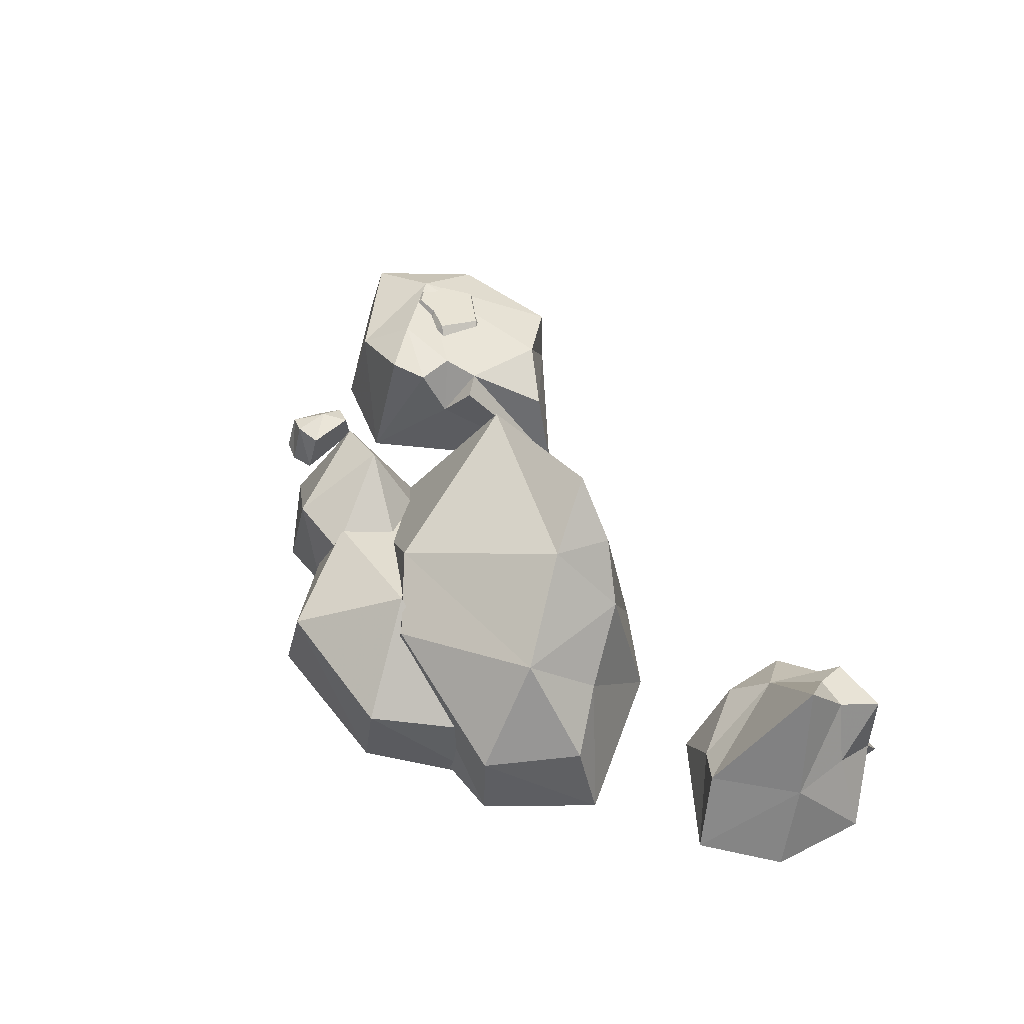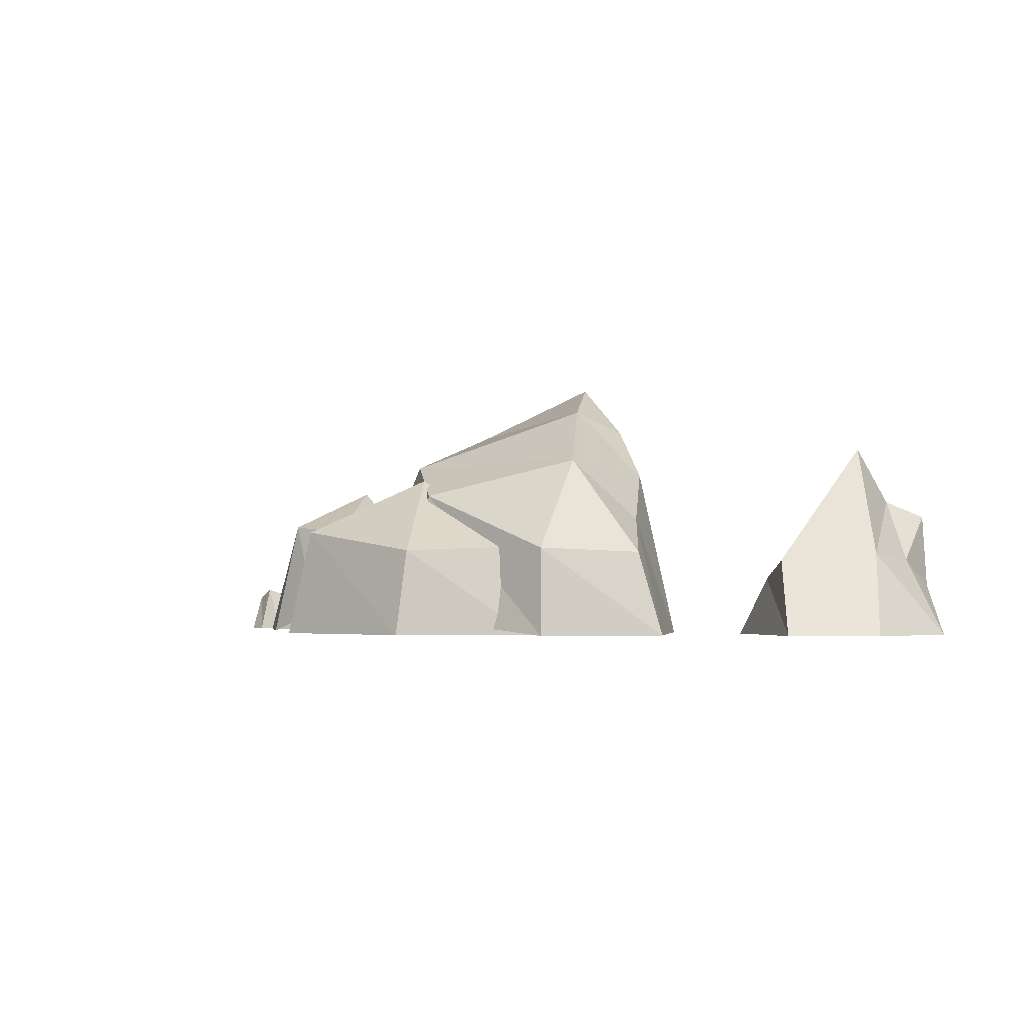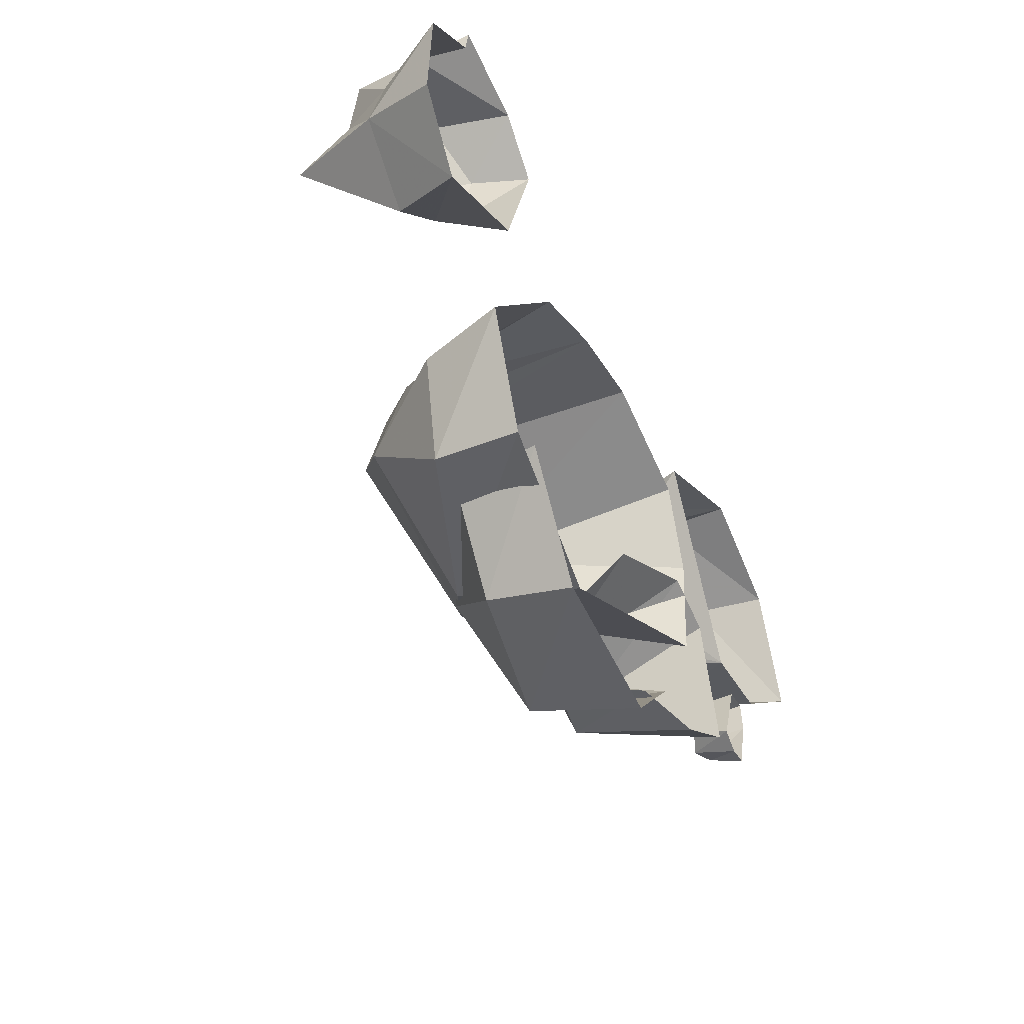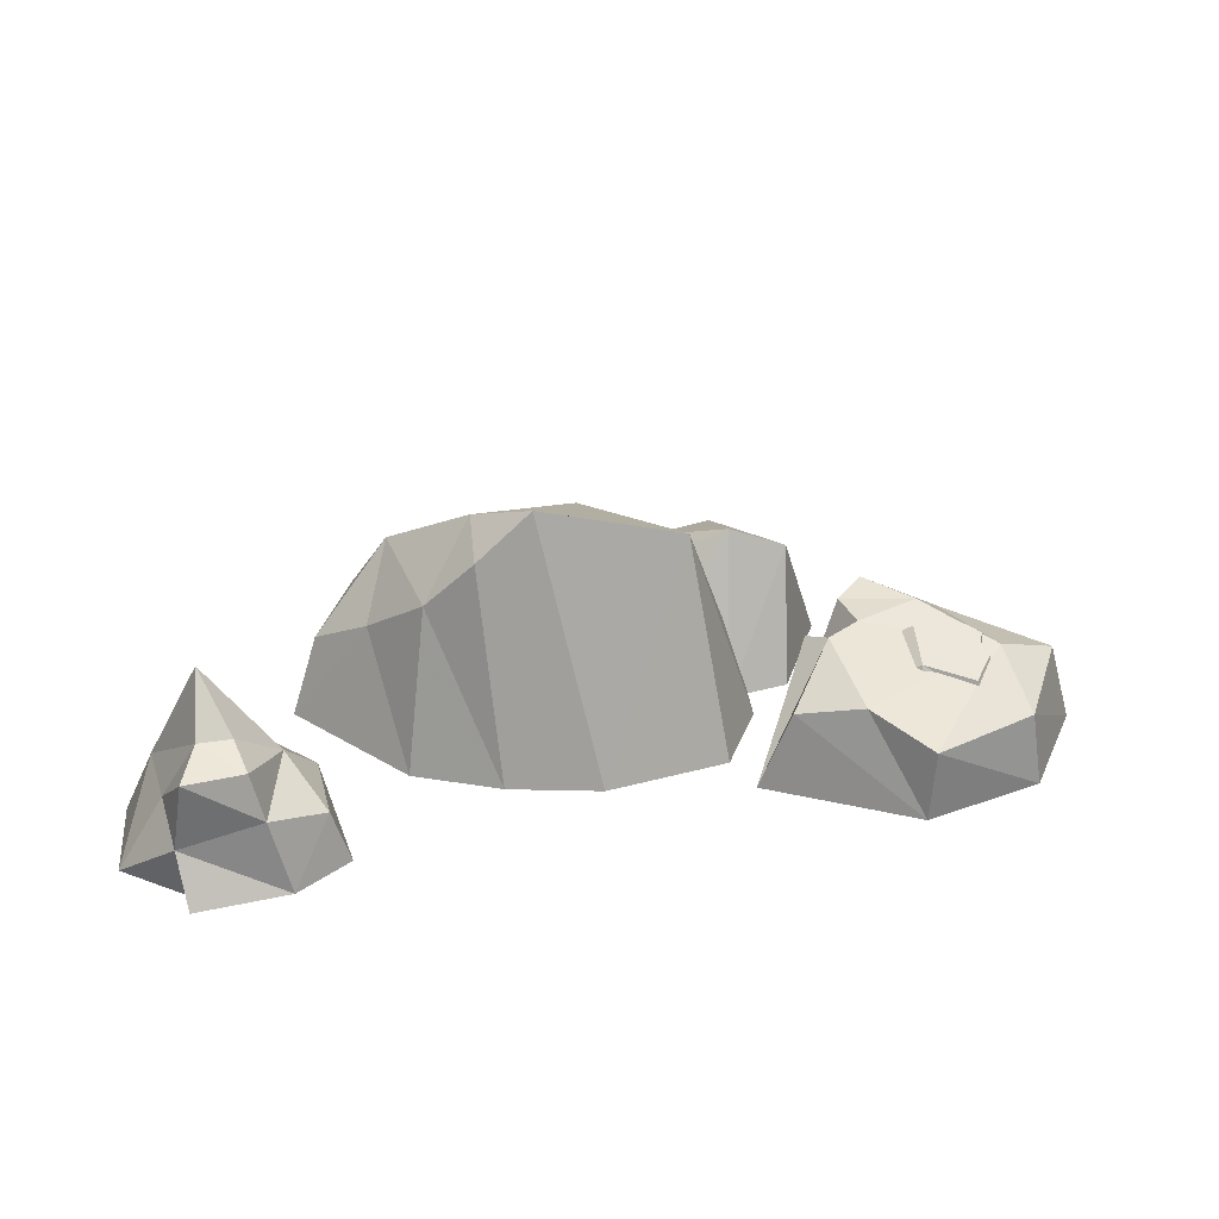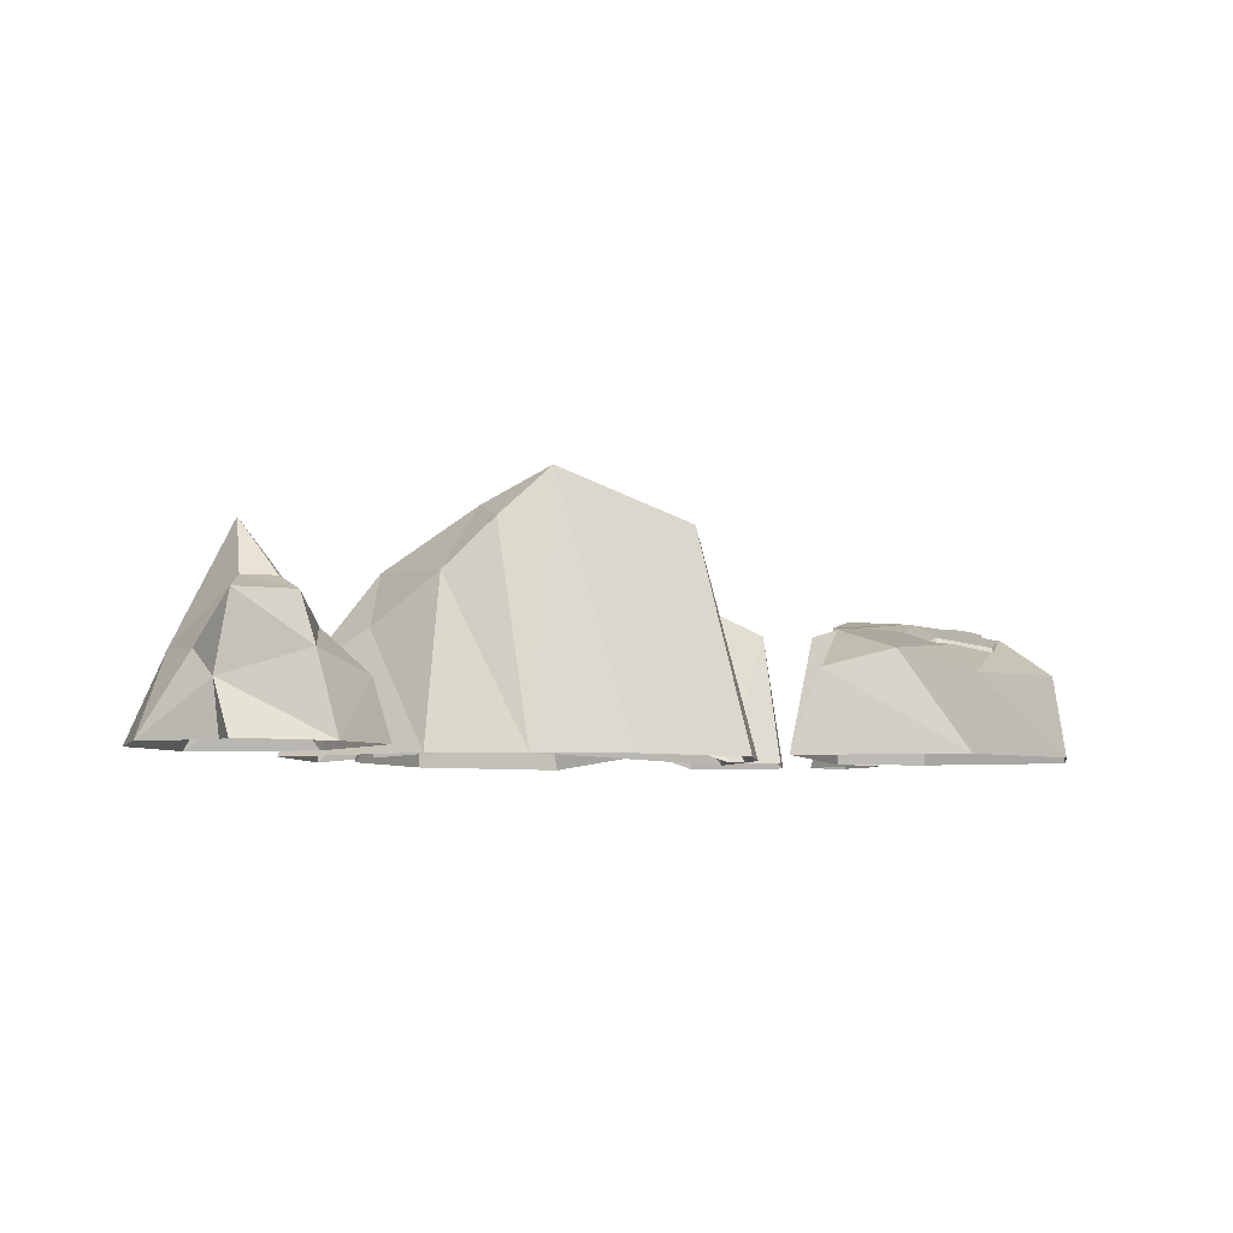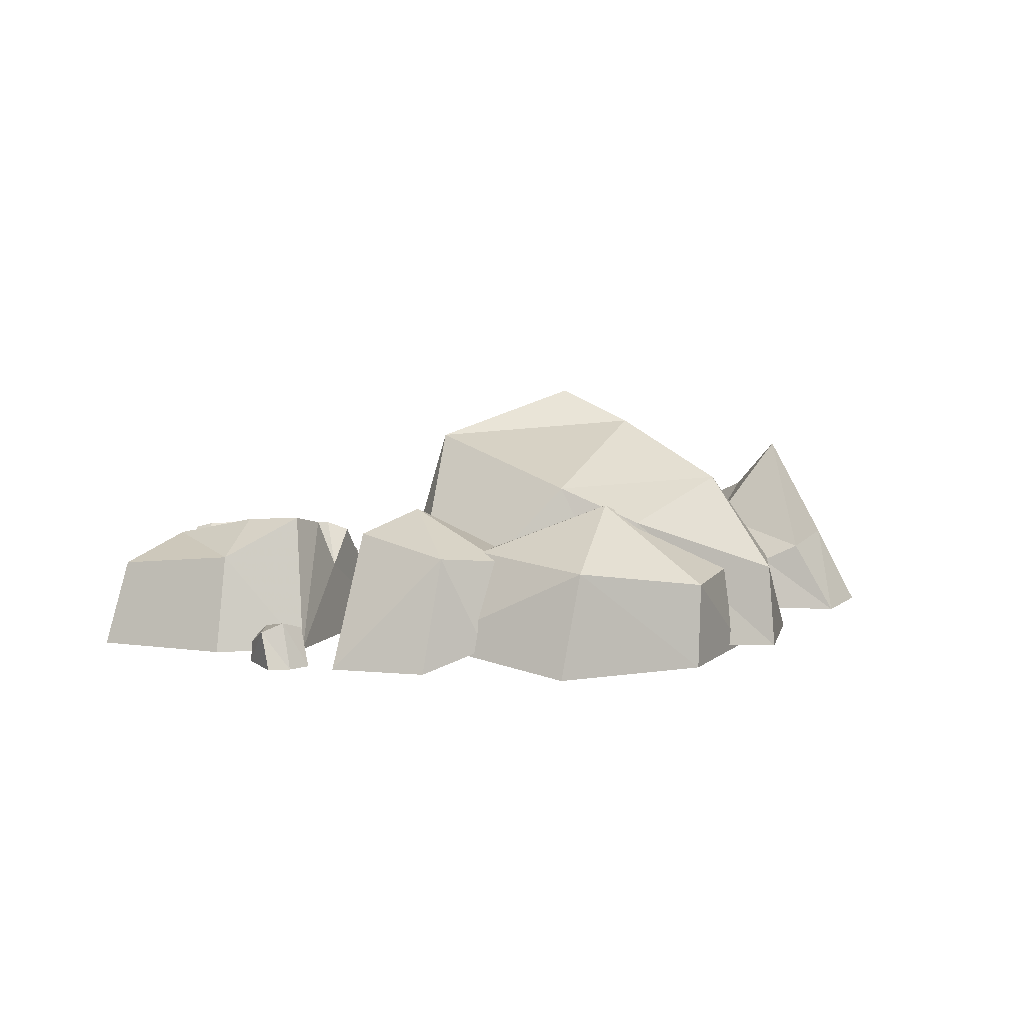
<metadata>
{"format":"obj","ext":"obj","renderer":"f3d","projection":"perspective","resolution":1024,"background":"white","views":[{"elev":56.5,"azim":66.5,"up":"+Z"},{"elev":-2.5,"azim":55.4,"up":"+Z"},{"elev":-39.0,"azim":115.8,"up":"+Y"},{"elev":30.1,"azim":177.9,"up":"+Z"},{"elev":-6.2,"azim":167.0,"up":"+Z"},{"elev":7.4,"azim":-10.2,"up":"+Z"}]}
</metadata>
<code>
g zhucheng_yewai_370_zawu03
v -202.5 -90.04 14.39
v -192.5 -88.14 25.36
v -199.3 -72.27 14.39
v -196.9 -112.4 24.97
v -203.4 -87.9 -2.4e-05
v -193 -121.7 -1.8e-05
v -178.2 -122 -1.8e-05
v -182.1 -112.7 30.94
v -182.1 -72.4 21.15
v -168.8 -103.7 25.95
v -164.9 -113 -2e-05
v -183 -70.27 -1.9e-05
v -200.2 -70.13 -1.9e-05
v 14.11 -181.9 70.76
v -0.6294 -191 0.01272
v 102.1 -165 0.01271
v 105.2 -158.6 56.96
v -43.91 -122.9 78.53
v -85.06 -122.7 14.76
v 154.9 -92.34 1.5e-05
v 145.4 -92.63 59.74
v 48 -109 107.9
v -37.71 -55.46 67.11
v -32.13 -132.1 73.26
v -28.41 -87.95 77.41
v -82.85 -80.17 104.8
v -75.3 -144.3 77.78
v -122.9 -85.94 88.65
v -90.02 -155.1 0.002184
v -45.56 -146.3 14.34
v -149.3 -127.2 0.00218
v 174.3 -97.16 58.22
v 178.5 -100.2 -0.004043
v 210.7 -23.95 -0.00404
v 193.5 -30.29 55.85
v 144.5 -48.66 119.8
v 117.8 31.05 113
v 156.7 -2.972 79.66
v 69.16 -118.4 96.09
v 18.99 -94.71 119
v 63.68 -135.9 11.93
v -49.84 9.104 149.6
v 87.72 -2.896 159.6
v -92.92 -84.66 -0.004045
v 48.15 34.2 180.7
v 5.495 74.21 -0.004063
v 69.44 69.72 -0.004063
v 84.49 39.08 146.8
v -91.19 73.73 -0.000218
v -194.2 113.2 -0.000217
v -112.5 73.11 54.61
v -264.3 73.91 51.22
v -272 75.66 -0.000218
v -306.2 -2.671 -0.000198
v -289.5 3.878 58.81
v -248.8 29.31 76.98
v -219 -38.06 67.02
v -199.4 -6.752 90.53
v -197.2 113.4 49.83
v -156.6 86.16 65.98
v -159.2 11.81 85.43
v -138.6 26.87 82.2
v -124.8 16.97 78
v -136.3 -0.5367 54.21
v -149.2 -13.18 87.83
v -164.6 -53.53 -0.000205
v -166 -31.15 93.83
v -226.6 -52.53 -0.000205
v -240.2 40.84 75.25
v -235.3 31.85 78.83
v -212.7 21.96 84.58
v -229.2 61.48 69.37
v -239.4 27.88 68.76
v -245.6 39.27 64.23
v -176.9 17.45 75.94
v -182 48.25 67.85
v -195.5 52.26 76.06
v -193.4 21.32 86.82
v -196 59.18 62.65
v -231.6 65.39 56.79
v -242.6 16.67 72.24
v -237.8 22.99 81.58
v -229.1 8.413 76.47
v -227.2 16.47 84.92
v -195.9 11.65 75.92
v -210.8 15.36 76.03
v 130.4 52.33 -0.00406
v 170.1 14.66 -0.004054
v -76.25 44.82 -0.004059
v 245.3 51.14 50.32
v 246.7 121.9 128
v 199.9 120.4 67.02
v 221.2 59.92 37.95
v 270.6 33.48 0.000506
v 306.2 81.71 0.000498
v 282.7 102.7 54.95
v 245.3 51.14 50.32
v 193.2 174 0.00049
v 172.5 144.5 37.8
v 206.2 172.3 50.99
v 301.4 147.1 0.000495
v 246.8 149.8 91.97
v 253.2 178.7 82
v 215.1 168 82.46
v 224.8 146 92.31
v 246.7 121.9 128
v 270.9 143.6 51.35
v 261.1 174.3 33.64
v 253.3 191 0.000488
v 192.4 61.05 0.000501
v 270.6 33.48 0.000506
v 160.7 142.2 0.000496
v 182.6 98.85 42.49
v 257.1 172.9 0.000491
v -97.07 -12.83 -0.004041
v -28.41 -41.81 18.31
v -82.85 -34.03 0.002172
v -123.4 -48.96 0.002175
v -149.3 -127.2 0.00218
f 1 2 3
f 4 1 5
f 5 6 4
f 4 6 7
f 7 8 4
f 9 10 11
f 11 12 9
f 9 12 13
f 13 3 9
f 9 3 2
f 8 7 11
f 11 10 8
f 3 13 5
f 5 1 3
f 2 1 4
f 4 8 2
f 10 9 2
f 2 8 10
f 14 15 16
f 16 17 14
f 14 18 19
f 19 15 14
f 17 16 20
f 20 21 17
f 22 14 17
f 22 17 21
f 18 14 22
f 23 18 22
f 24 25 26
f 26 27 24
f 26 28 27
f 27 29 30
f 30 24 27
f 29 27 31
f 28 31 27
f 32 33 34
f 34 35 32
f 32 35 36
f 37 36 38
f 39 32 36
f 36 40 39
f 39 41 33
f 33 32 39
f 42 40 43
f 44 40 42
f 42 45 46
f 47 46 45
f 45 48 47
f 37 48 43
f 43 45 42
f 40 44 41
f 41 39 40
f 40 36 43
f 49 50 51
f 52 53 54
f 54 55 52
f 52 55 56
f 57 58 56
f 56 55 57
f 59 52 56
f 56 60 59
f 59 50 53
f 53 52 59
f 61 62 60
f 60 56 61
f 56 58 61
f 62 63 49
f 49 51 62
f 51 60 62
f 64 65 66
f 64 49 63
f 66 67 57
f 57 68 66
f 68 57 55
f 55 54 68
f 57 67 58
f 58 67 65
f 65 61 58
f 60 51 50
f 50 59 60
f 69 70 71
f 71 72 69
f 73 70 69
f 69 74 73
f 75 76 77
f 77 78 75
f 79 77 76
f 80 74 69
f 69 72 80
f 80 72 77
f 77 79 80
f 81 82 70
f 70 73 81
f 83 84 82
f 82 81 83
f 85 78 71
f 71 86 85
f 75 78 85
f 86 71 84
f 84 83 86
f 78 77 72
f 72 71 78
f 70 82 84
f 84 71 70
f 65 64 61
f 61 64 62
f 62 64 63
f 37 43 36
f 87 37 38
f 47 48 37
f 37 87 47
f 48 45 43
f 36 35 38
f 34 88 38
f 38 35 34
f 38 88 87
f 42 46 89
f 65 67 66
f 64 66 49
f 90 91 92
f 92 93 90
f 94 95 96
f 96 97 94
f 98 99 100
f 100 99 92
f 96 95 101
f 102 103 104
f 104 105 102
f 102 106 96
f 96 107 102
f 108 109 98
f 98 100 108
f 103 102 107
f 96 106 97
f 92 105 104
f 105 92 91
f 93 110 111
f 111 90 93
f 112 110 113
f 113 99 112
f 110 93 113
f 92 113 93
f 99 113 92
f 98 112 99
f 101 107 96
f 91 102 105
f 109 108 114
f 108 101 114
f 108 107 101
f 107 108 103
f 100 104 103
f 103 108 100
f 104 100 92
f 42 115 44
f 42 89 115
f 116 117 26
f 26 25 116
f 117 118 28
f 28 26 117
f 118 119 28

</code>
